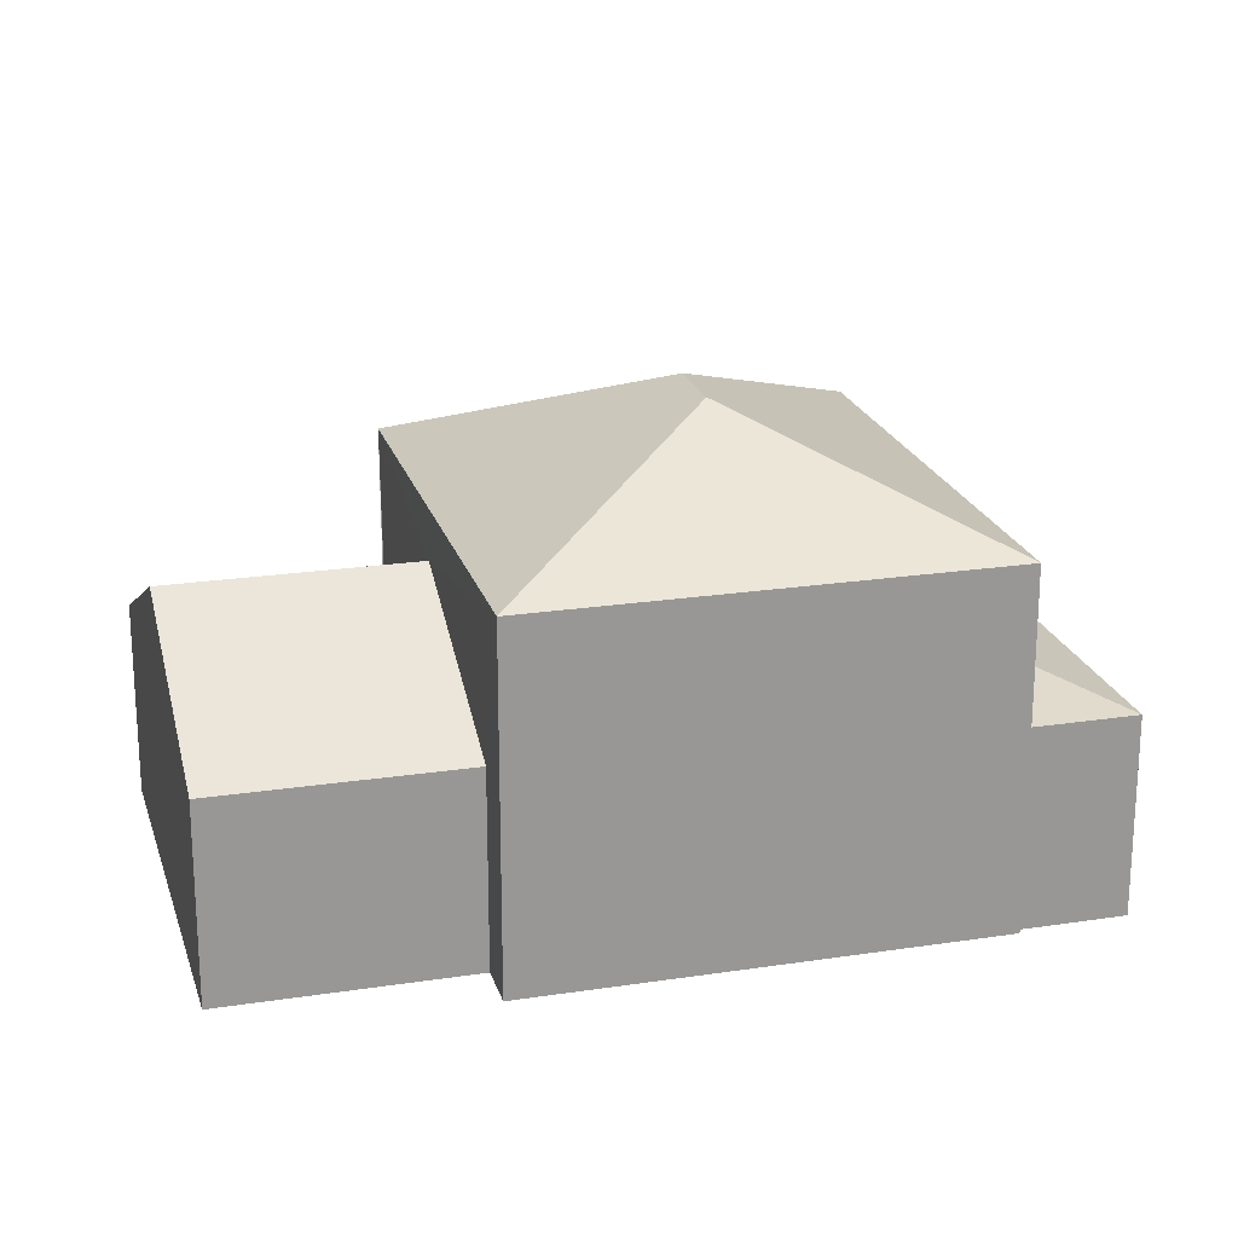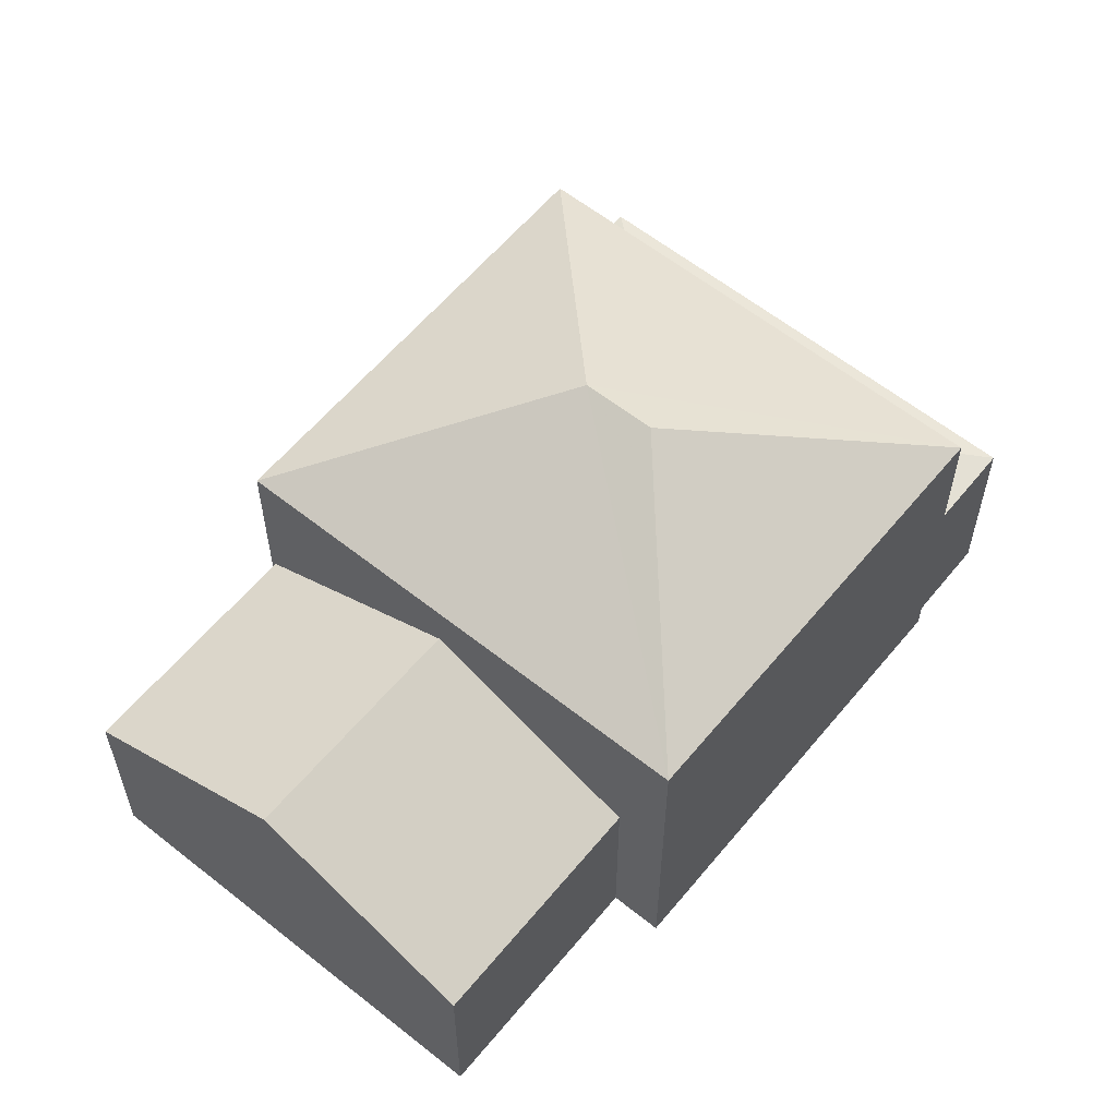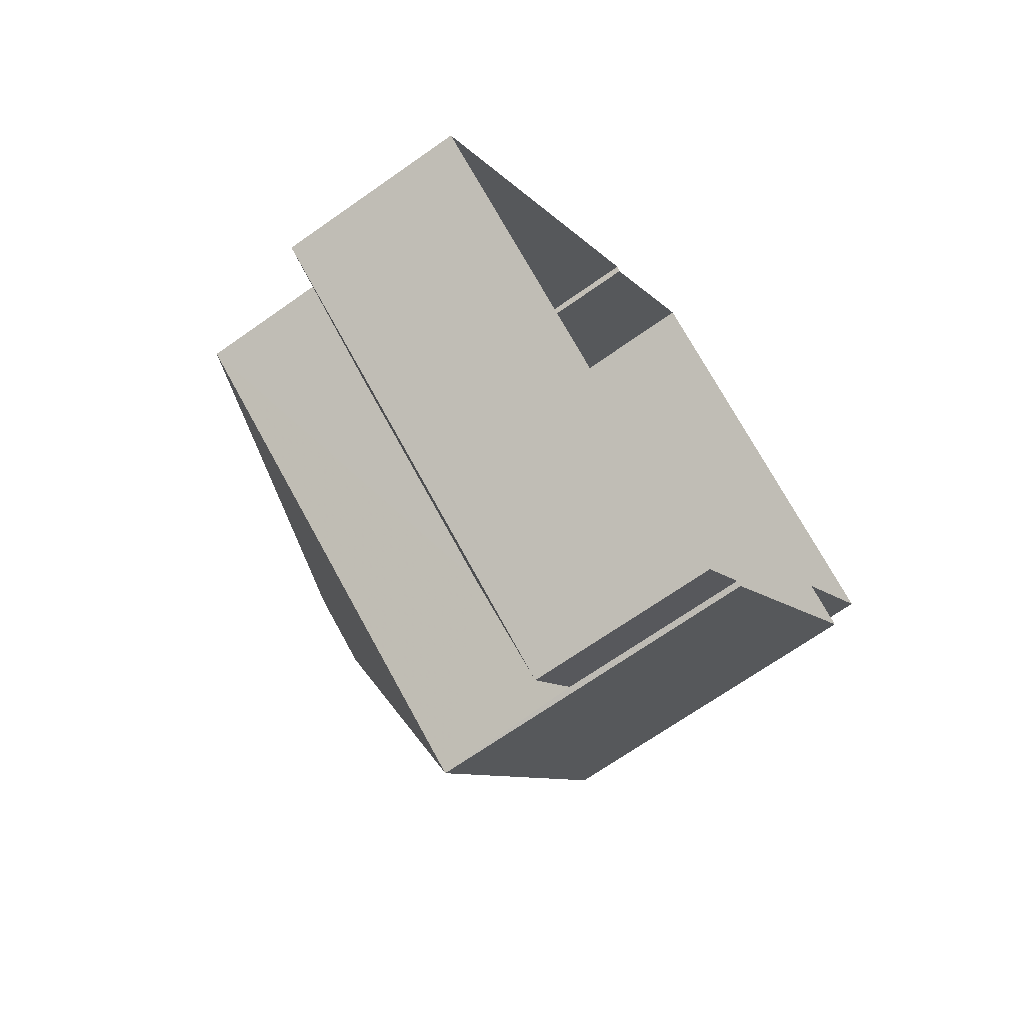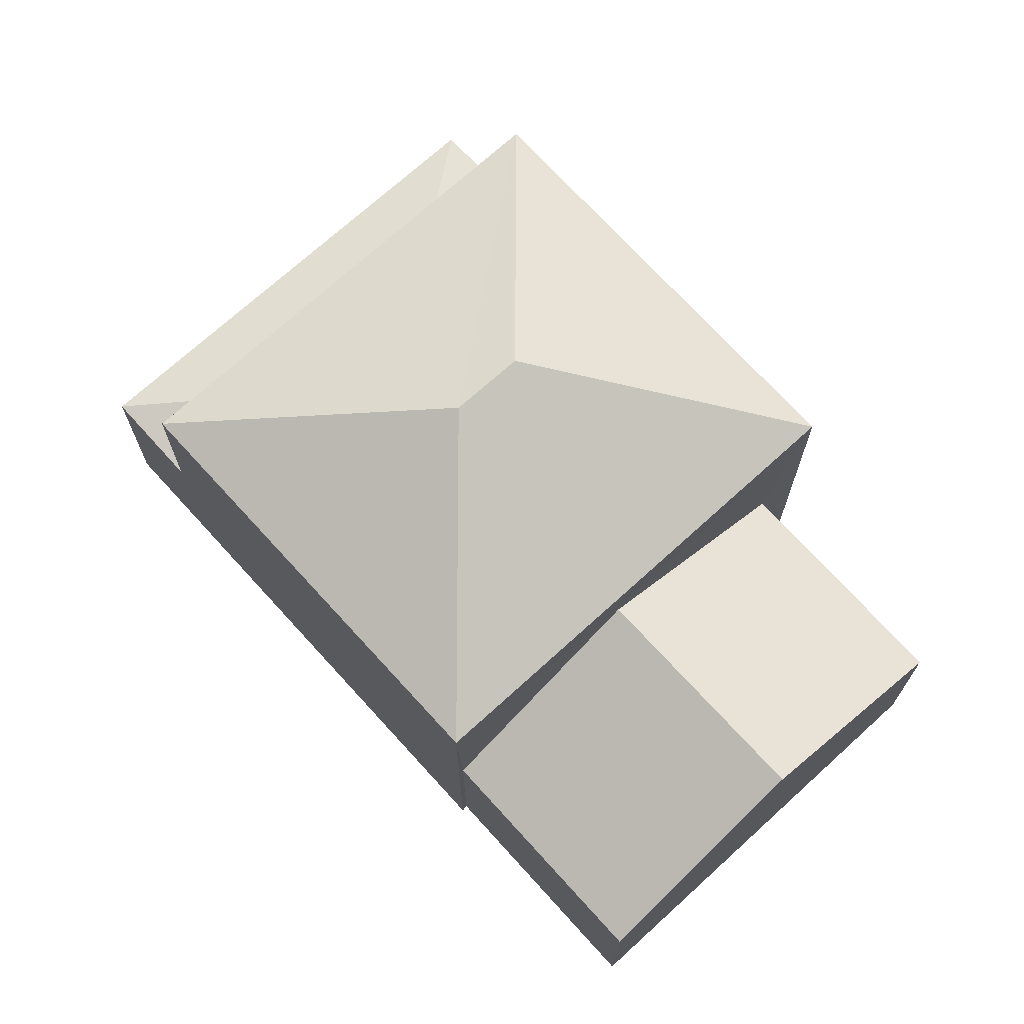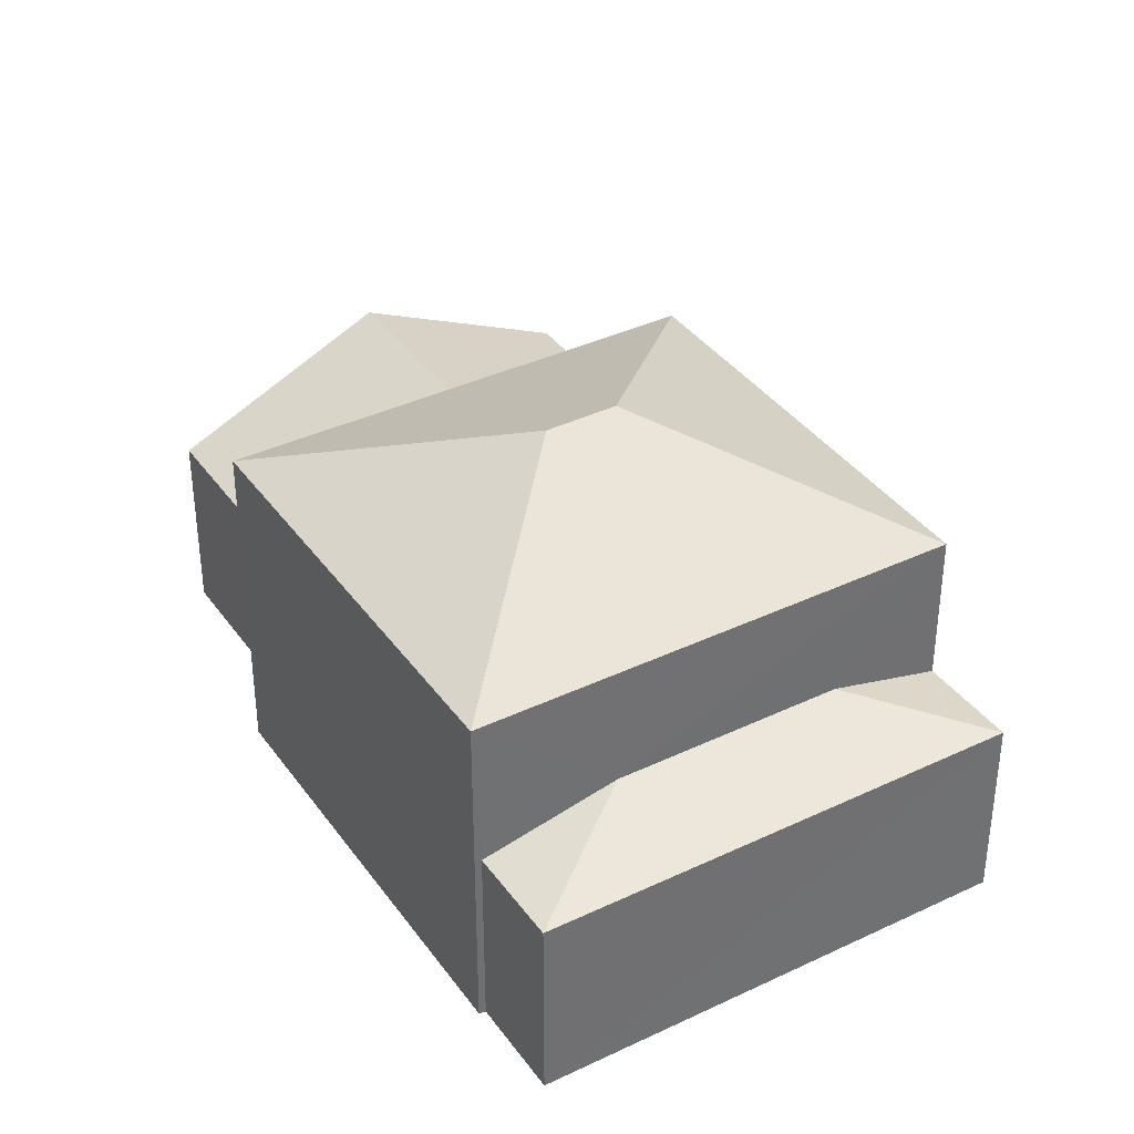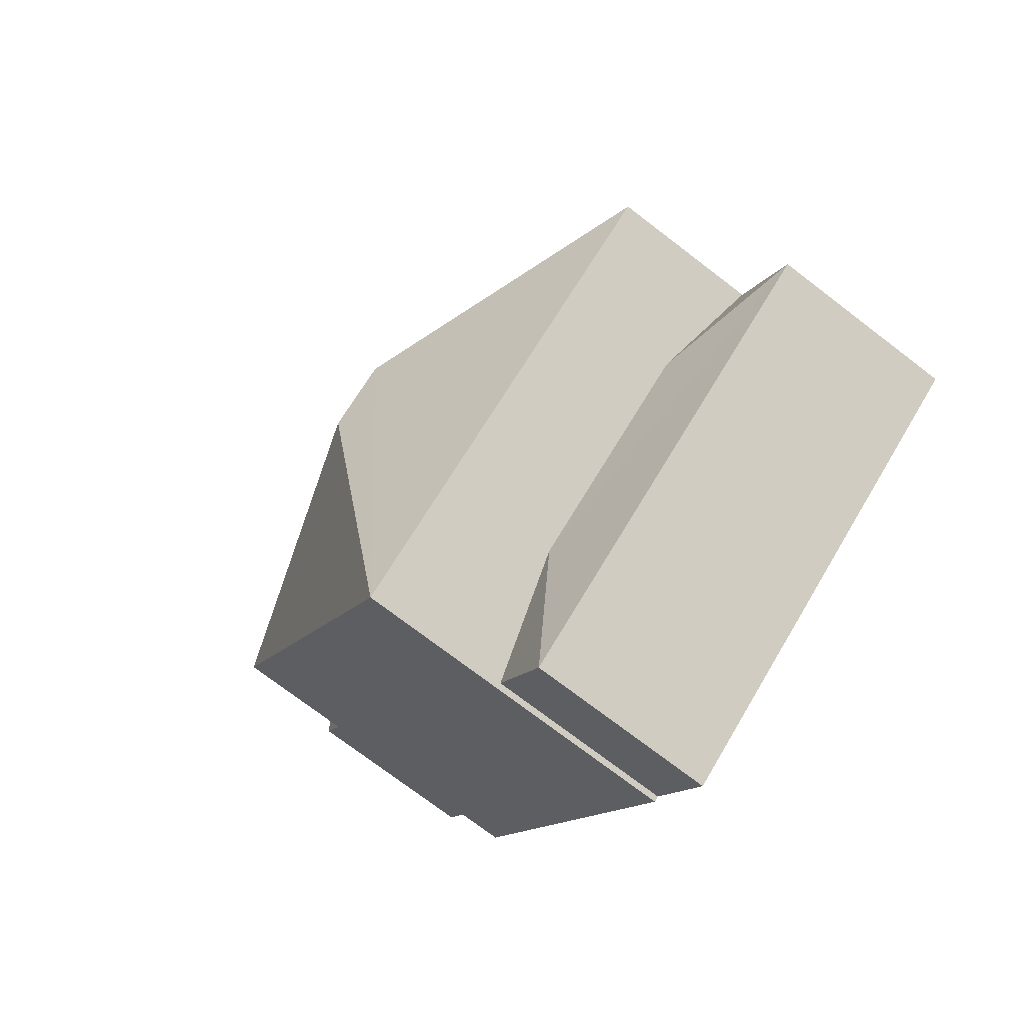
<metadata>
{"format":"obj","ext":"obj","renderer":"f3d","projection":"perspective","resolution":1024,"background":"white","views":[{"elev":21.5,"azim":-71.0,"up":"+Z"},{"elev":59.5,"azim":-106.5,"up":"+Z"},{"elev":-68.5,"azim":125.3,"up":"+Y"},{"elev":71.5,"azim":171.9,"up":"+Z"},{"elev":37.5,"azim":2.8,"up":"+Z"},{"elev":-74.2,"azim":52.5,"up":"+Y"}]}
</metadata>
<code>
v -2.259e+05 -1.28e+05 11.45
v -2.259e+05 -1.28e+05 11.45
v -2.259e+05 -1.28e+05 11.45
v -2.259e+05 -1.28e+05 11.45
v -2.259e+05 -1.28e+05 11.45
v -2.259e+05 -1.28e+05 11.45
v -2.259e+05 -1.28e+05 11.45
v -2.259e+05 -1.28e+05 11.45
v -2.259e+05 -1.28e+05 11.45
v -2.259e+05 -1.28e+05 11.45
v -2.259e+05 -1.28e+05 19.17
v -2.259e+05 -1.28e+05 17.44
v -2.259e+05 -1.28e+05 17.44
v -2.259e+05 -1.28e+05 16.54
v -2.259e+05 -1.28e+05 16.54
v -2.259e+05 -1.28e+05 14.79
v -2.259e+05 -1.28e+05 14.79
v -2.259e+05 -1.28e+05 14.8
v -2.259e+05 -1.28e+05 14.8
v -2.259e+05 -1.28e+05 15.31
v -2.259e+05 -1.28e+05 17.44
v -2.259e+05 -1.28e+05 19.17
v -2.259e+05 -1.28e+05 17.44
v -2.259e+05 -1.28e+05 14.8
v -2.259e+05 -1.28e+05 15.31
v -2.259e+05 -1.28e+05 14.8
v -2.259e+05 -1.28e+05 14.79
v -2.259e+05 -1.28e+05 14.79
f 1 2 3
f 4 1 5
f 6 7 8
f 1 3 7
f 6 8 9
f 10 5 6
f 5 1 6
f 1 7 6
f 11 12 13
f 14 15 16
f 17 14 16
f 18 19 20
f 21 12 11
f 22 21 11
f 22 23 21
f 24 25 26
f 27 28 15
f 14 27 15
f 20 19 26
f 25 20 26
f 11 23 22
f 11 13 23
f 12 25 24
f 1 18 2
f 20 12 21
f 20 25 12
f 18 21 2
f 20 21 18
f 18 4 19
f 18 1 4
f 23 3 2
f 21 23 2
f 27 10 6
f 10 27 13
f 7 3 17
f 23 13 14
f 3 23 17
f 17 23 14
f 13 27 14
f 6 9 28
f 27 6 28
f 7 16 8
f 7 17 16
f 28 9 15
f 9 8 15
f 8 16 15
f 13 24 10
f 10 24 5
f 13 12 24
f 5 24 26
f 26 4 5
f 26 19 4

</code>
